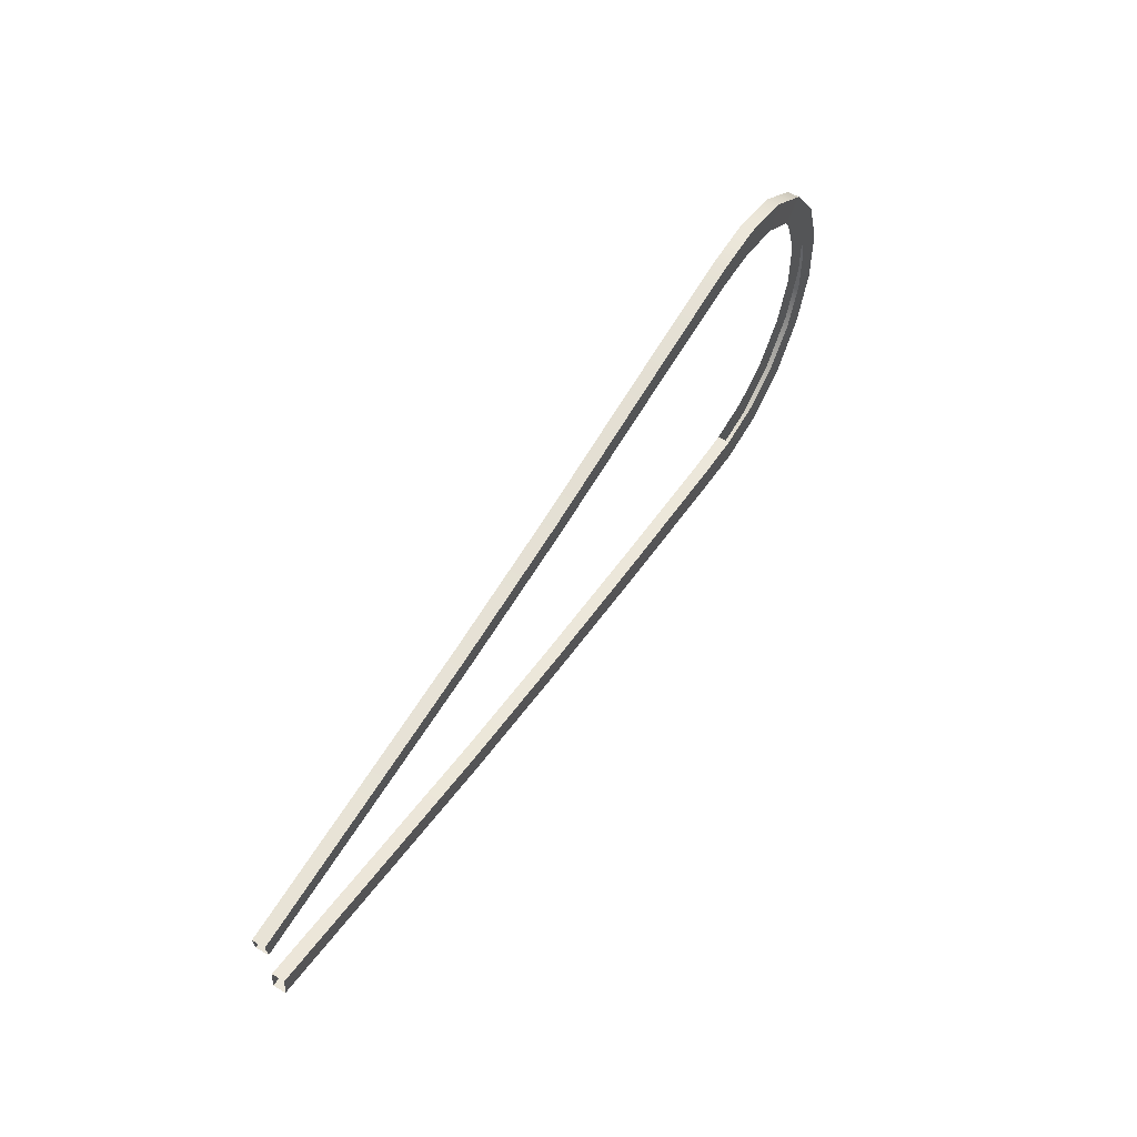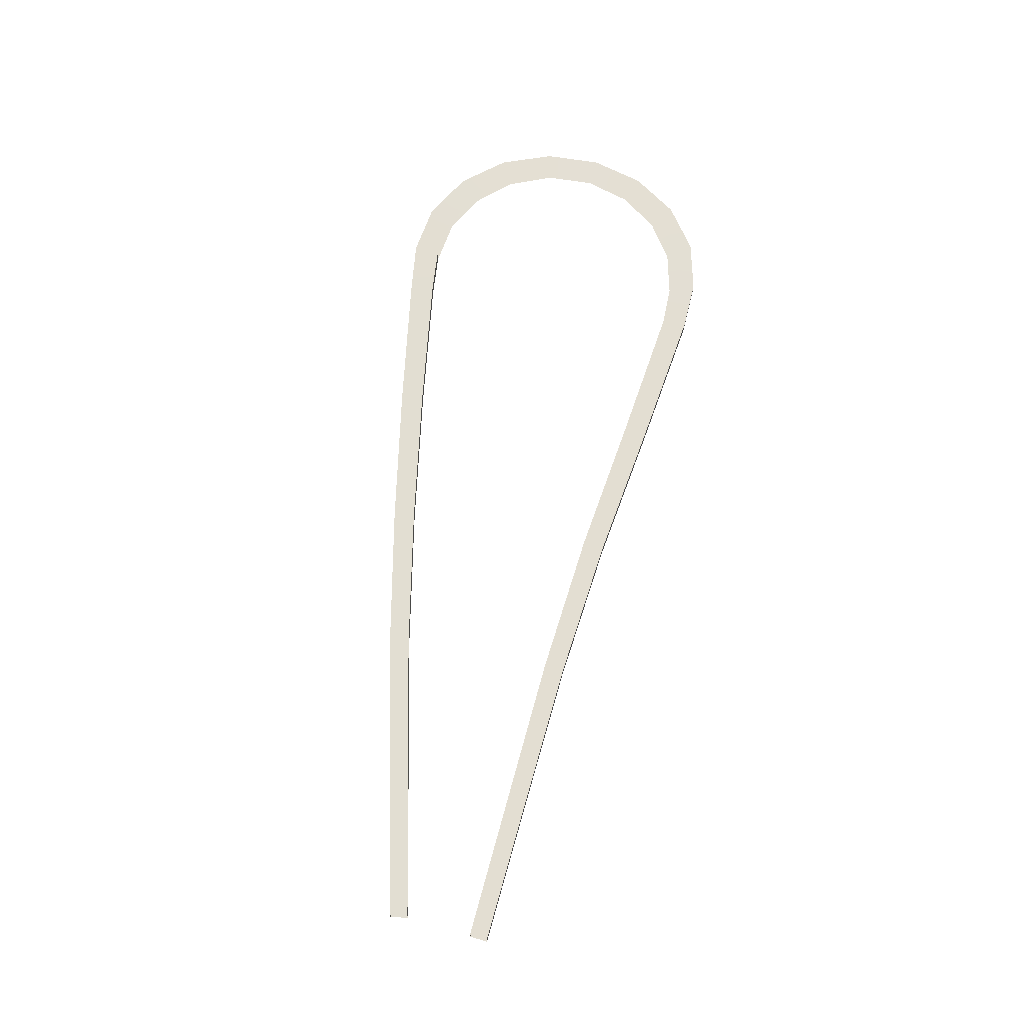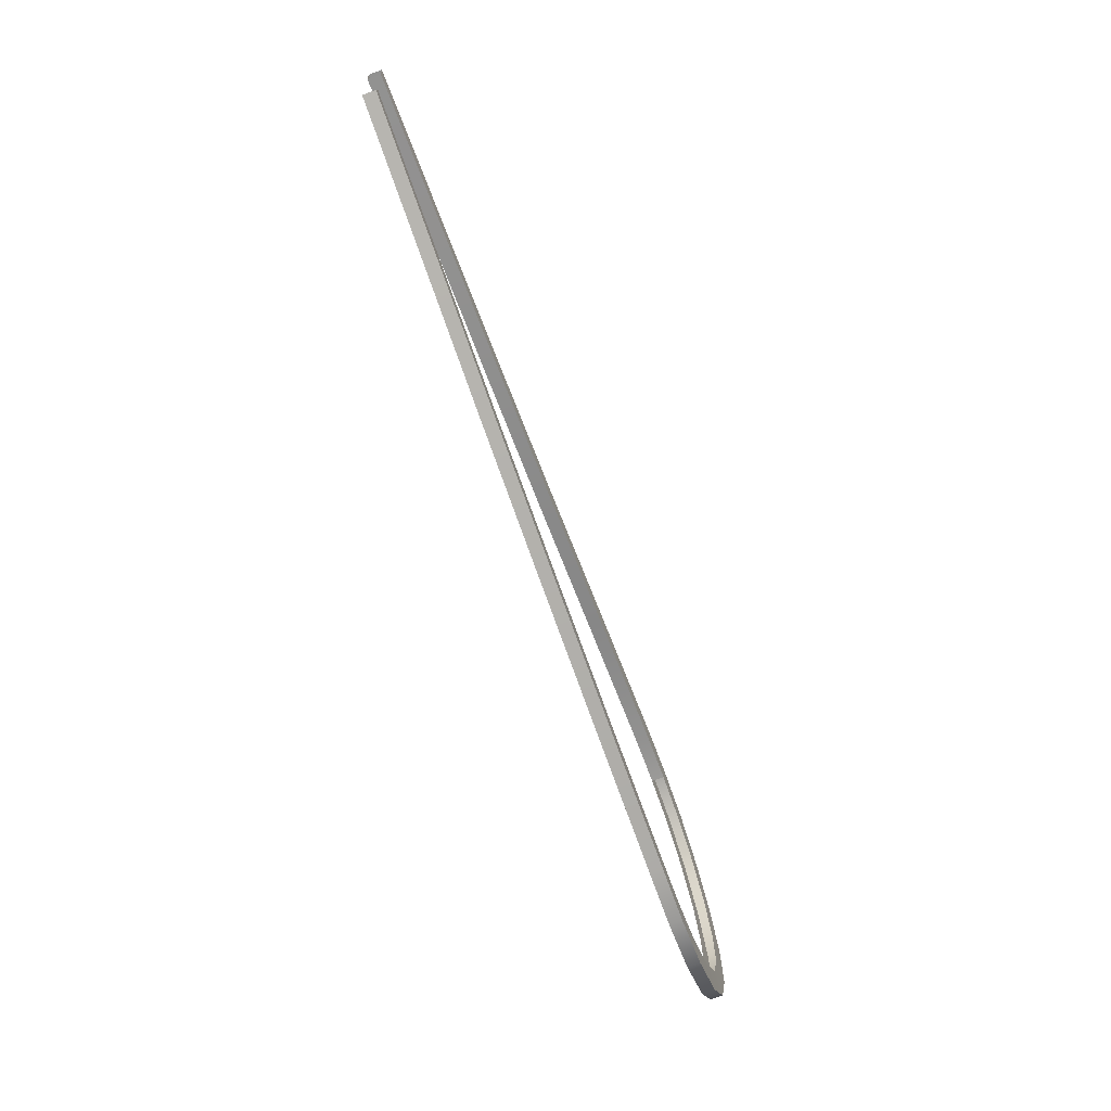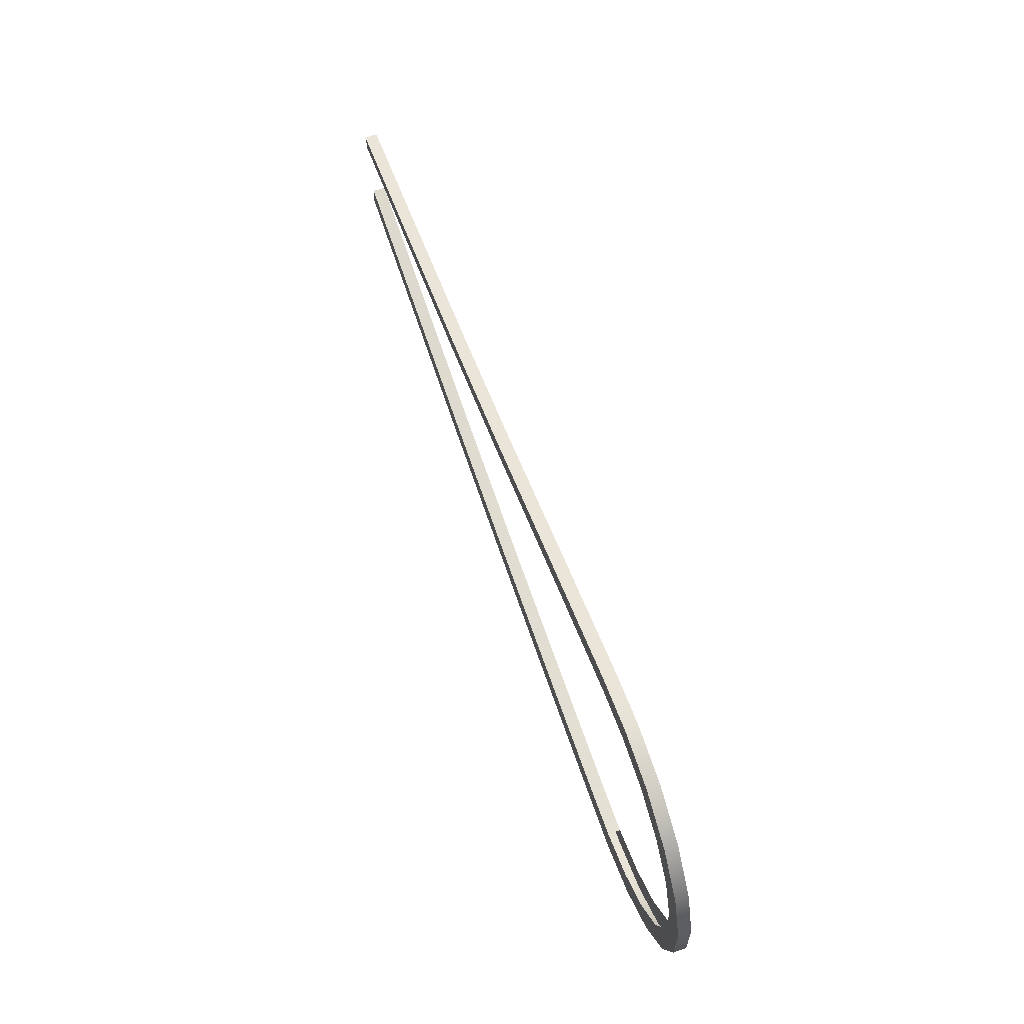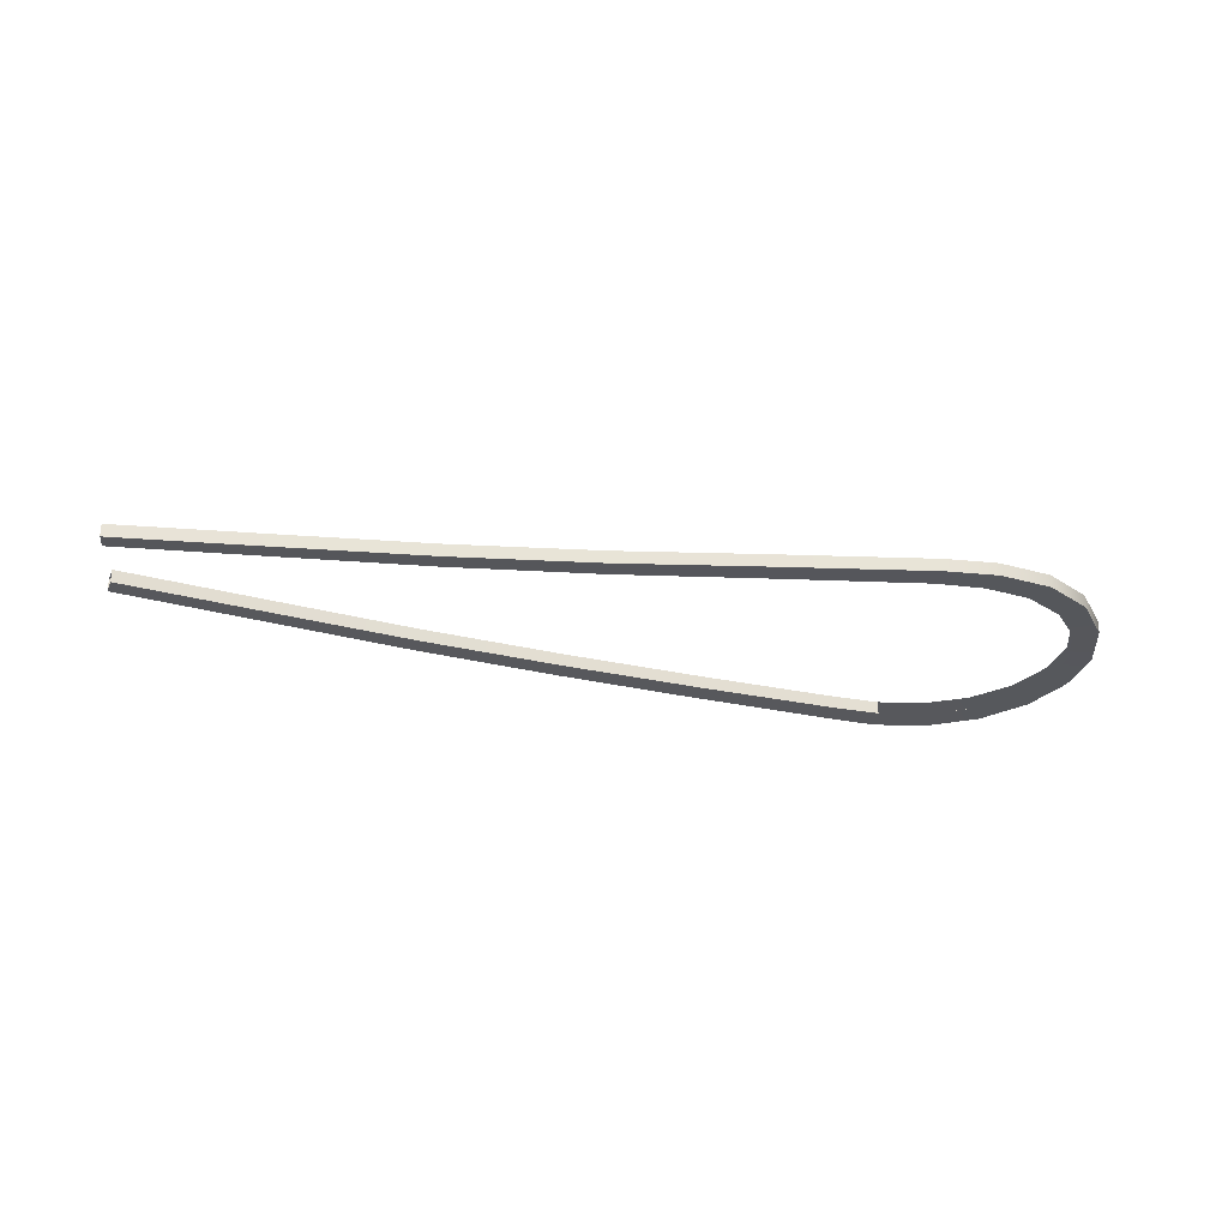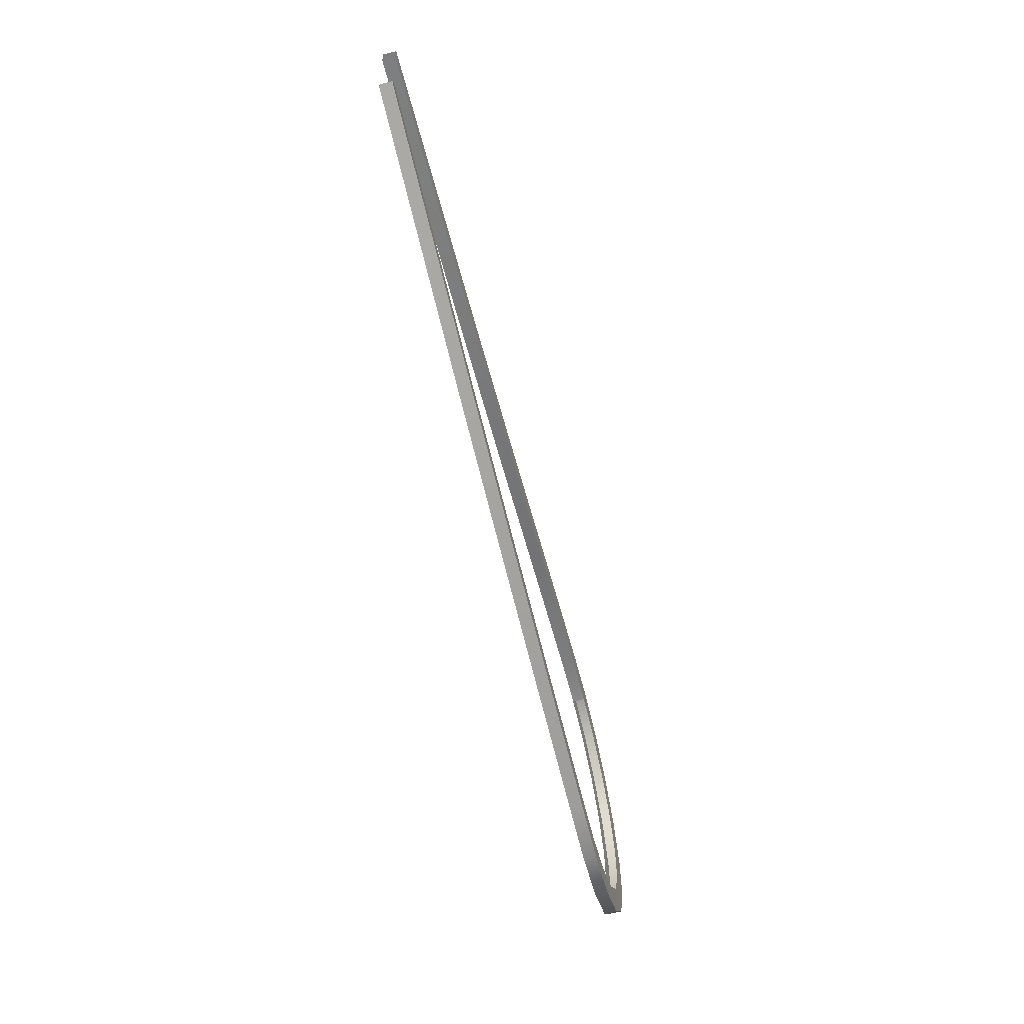
<metadata>
{"format":"obj","ext":"obj","renderer":"f3d","projection":"perspective","resolution":1024,"background":"white","views":[{"elev":54.4,"azim":-58.5,"up":"+Z"},{"elev":67.5,"azim":-80.9,"up":"+Y"},{"elev":-71.8,"azim":-69.8,"up":"+Z"},{"elev":62.8,"azim":70.6,"up":"+Z"},{"elev":-27.4,"azim":-13.6,"up":"+Y"},{"elev":-65.5,"azim":-75.7,"up":"+Z"}]}
</metadata>
<code>
g jonnez_chain
v 0.3319 -0.07216 0.01193
v 0.3422 -0.07238 -0.01241
v 0.3319 -0.07216 -0.01048
v 0.3422 -0.07238 0.01385
v 0.334 -0.07238 -0.03709
v 0.3243 -0.07216 -0.03154
v 0.3243 -0.07216 0.03299
v 0.334 -0.07238 0.03854
v 0.31 -0.07216 -0.04856
v 0.2965 -0.07238 -0.071
v 0.2916 -0.07216 -0.05926
v 0.3184 -0.07238 -0.05736
v 0.2722 -0.07238 -0.07551
v 0.2702 -0.07216 -0.0632
v 0.2477 -0.07238 -0.07357
v 0.2489 -0.07216 -0.06223
v 0.3102 -0.07216 0.04985
v 0.334 -0.07238 0.03854
v 0.3243 -0.07216 0.03299
v 0.3182 -0.07238 0.05896
v 0.2484 -0.07216 0.06364
v 0.272 -0.07238 0.07698
v 0.2704 -0.07216 0.06463
v 0.2482 -0.07238 0.07505
v 0.2967 -0.07238 0.07239
v 0.2915 -0.07216 0.06076
v 0.3182 -0.07238 0.05896
v 0.3102 -0.07216 0.04985
v 0.3243 -0.07216 -0.03154
v 0.3184 -0.07238 -0.05736
v 0.31 -0.07216 -0.04856
v 0.334 -0.07238 -0.03709
v -0.01955 -0.07216 0.02256
v -0.08773 -0.07238 0.02334
v -0.02066 -0.07238 0.0311
v -0.08669 -0.07216 0.01525
v -0.0178 -0.07238 -0.03556
v -0.08272 -0.07216 -0.01496
v -0.01605 -0.07216 -0.02705
v -0.08375 -0.07238 -0.02315
v 0.2484 -0.07216 0.06364
v 0.1804 -0.07238 0.06245
v 0.2482 -0.07238 0.07505
v 0.1821 -0.07216 0.05199
v 0.1821 -0.07216 0.05199
v 0.1132 -0.07238 0.04935
v 0.1804 -0.07238 0.06245
v 0.115 -0.07216 0.03968
v 0.115 -0.07216 0.03968
v 0.04619 -0.07238 0.03902
v 0.1132 -0.07238 0.04935
v 0.04781 -0.07216 0.02999
v 0.04781 -0.07216 0.02999
v -0.02066 -0.07238 0.0311
v 0.04619 -0.07238 0.03902
v -0.01955 -0.07216 0.02256
v 0.2477 -0.07238 -0.07357
v 0.1827 -0.07216 -0.05593
v 0.2489 -0.07216 -0.06223
v 0.1814 -0.07238 -0.06646
v 0.1814 -0.07238 -0.06646
v 0.1163 -0.07216 -0.04827
v 0.1827 -0.07216 -0.05593
v 0.1151 -0.07238 -0.05808
v 0.1151 -0.07238 -0.05808
v 0.04998 -0.07216 -0.03883
v 0.1163 -0.07216 -0.04827
v 0.04879 -0.07238 -0.04799
v 0.04879 -0.07238 -0.04799
v -0.01605 -0.07216 -0.02705
v 0.04998 -0.07216 -0.03883
v -0.0178 -0.07238 -0.03556
v 0.3319 -0.06635 0.01193
v 0.3422 -0.06657 -0.01241
v 0.3422 -0.06657 0.01385
v 0.3319 -0.06635 -0.01048
v 0.334 -0.06657 -0.03709
v 0.3243 -0.06635 -0.03154
v 0.3243 -0.06635 0.03299
v 0.334 -0.06657 0.03854
v 0.31 -0.06635 -0.04856
v 0.2965 -0.06657 -0.071
v 0.3184 -0.06657 -0.05736
v 0.2916 -0.06635 -0.05926
v 0.2722 -0.06657 -0.07551
v 0.2702 -0.06635 -0.0632
v 0.2477 -0.06657 -0.07357
v 0.2489 -0.06635 -0.06223
v 0.3102 -0.06635 0.04985
v 0.334 -0.06657 0.03854
v 0.3182 -0.06657 0.05896
v 0.3243 -0.06635 0.03299
v 0.2484 -0.06635 0.06364
v 0.272 -0.06657 0.07698
v 0.2482 -0.06657 0.07505
v 0.2704 -0.06635 0.06463
v 0.2967 -0.06657 0.07239
v 0.2915 -0.06635 0.06076
v 0.3182 -0.06657 0.05896
v 0.3102 -0.06635 0.04985
v 0.3243 -0.06635 -0.03154
v 0.3184 -0.06657 -0.05736
v 0.334 -0.06657 -0.03709
v 0.31 -0.06635 -0.04856
v -0.01955 -0.06635 0.02256
v -0.08773 -0.06657 0.02334
v -0.08669 -0.06635 0.01525
v -0.02066 -0.06657 0.0311
v -0.0178 -0.06657 -0.03556
v -0.08272 -0.06635 -0.01496
v -0.08375 -0.06657 -0.02315
v -0.01605 -0.06635 -0.02705
v 0.2484 -0.06635 0.06364
v 0.1804 -0.06657 0.06245
v 0.1821 -0.06635 0.05199
v 0.2482 -0.06657 0.07505
v 0.1821 -0.06635 0.05199
v 0.1132 -0.06657 0.04935
v 0.115 -0.06635 0.03968
v 0.1804 -0.06657 0.06245
v 0.115 -0.06635 0.03968
v 0.04619 -0.06657 0.03902
v 0.04781 -0.06635 0.02999
v 0.1132 -0.06657 0.04935
v 0.04781 -0.06635 0.02999
v -0.02066 -0.06657 0.0311
v -0.01955 -0.06635 0.02256
v 0.04619 -0.06657 0.03902
v 0.2477 -0.06657 -0.07357
v 0.1827 -0.06635 -0.05593
v 0.1814 -0.06657 -0.06646
v 0.2489 -0.06635 -0.06223
v 0.1814 -0.06657 -0.06646
v 0.1163 -0.06635 -0.04827
v 0.1151 -0.06657 -0.05808
v 0.1827 -0.06635 -0.05593
v 0.1151 -0.06657 -0.05808
v 0.04998 -0.06635 -0.03883
v 0.04879 -0.06657 -0.04799
v 0.1163 -0.06635 -0.04827
v 0.04879 -0.06657 -0.04799
v -0.01605 -0.06635 -0.02705
v -0.0178 -0.06657 -0.03556
v 0.04998 -0.06635 -0.03883
v 0.1132 -0.07238 0.04935
v 0.04619 -0.06657 0.03902
v 0.1132 -0.06657 0.04935
v 0.04619 -0.07238 0.03902
v 0.1821 -0.07216 0.05199
v 0.2484 -0.06635 0.06364
v 0.1821 -0.06635 0.05199
v 0.2484 -0.07216 0.06364
v -0.01605 -0.07216 -0.02705
v -0.08272 -0.06635 -0.01496
v -0.01605 -0.06635 -0.02705
v -0.08272 -0.07216 -0.01496
v 0.2489 -0.07216 -0.06223
v 0.1827 -0.06635 -0.05593
v 0.2489 -0.06635 -0.06223
v 0.1827 -0.07216 -0.05593
v 0.2702 -0.07216 -0.0632
v 0.2702 -0.06635 -0.0632
v 0.334 -0.07238 0.03854
v 0.3182 -0.06657 0.05896
v 0.334 -0.06657 0.03854
v 0.3182 -0.07238 0.05896
v 0.3422 -0.07238 0.01385
v 0.3422 -0.06657 0.01385
v 0.3422 -0.07238 -0.01241
v 0.3422 -0.06657 -0.01241
v 0.334 -0.07238 -0.03709
v 0.334 -0.06657 -0.03709
v 0.115 -0.07216 0.03968
v 0.1821 -0.06635 0.05199
v 0.115 -0.06635 0.03968
v 0.1821 -0.07216 0.05199
v 0.2965 -0.07238 -0.071
v 0.3184 -0.06657 -0.05736
v 0.2965 -0.06657 -0.071
v 0.3184 -0.07238 -0.05736
v 0.334 -0.06657 -0.03709
v 0.334 -0.07238 -0.03709
v 0.2722 -0.07238 -0.07551
v 0.2722 -0.06657 -0.07551
v 0.2477 -0.07238 -0.07357
v 0.2477 -0.06657 -0.07357
v 0.1814 -0.07238 -0.06646
v 0.2477 -0.06657 -0.07357
v 0.1814 -0.06657 -0.06646
v 0.2477 -0.07238 -0.07357
v 0.1151 -0.07238 -0.05808
v 0.1151 -0.06657 -0.05808
v -0.0178 -0.07238 -0.03556
v 0.04879 -0.06657 -0.04799
v -0.0178 -0.06657 -0.03556
v 0.04879 -0.07238 -0.04799
v 0.1151 -0.06657 -0.05808
v 0.1151 -0.07238 -0.05808
v 0.2484 -0.07216 0.06364
v 0.2704 -0.06635 0.06463
v 0.2484 -0.06635 0.06364
v 0.2704 -0.07216 0.06463
v 0.1163 -0.07216 -0.04827
v 0.04998 -0.06635 -0.03883
v 0.1163 -0.06635 -0.04827
v 0.04998 -0.07216 -0.03883
v -0.08669 -0.07216 0.01525
v -0.01955 -0.06635 0.02256
v -0.08669 -0.06635 0.01525
v -0.01955 -0.07216 0.02256
v 0.1804 -0.07238 0.06245
v 0.1132 -0.06657 0.04935
v 0.1804 -0.06657 0.06245
v 0.1132 -0.07238 0.04935
v 0.3182 -0.07238 0.05896
v 0.2967 -0.06657 0.07239
v 0.3182 -0.06657 0.05896
v 0.2967 -0.07238 0.07239
v 0.272 -0.06657 0.07698
v 0.272 -0.07238 0.07698
v 0.2482 -0.06657 0.07505
v 0.2482 -0.07238 0.07505
v 0.04781 -0.07216 0.02999
v 0.115 -0.06635 0.03968
v 0.04781 -0.06635 0.02999
v 0.115 -0.07216 0.03968
v 0.04619 -0.07238 0.03902
v -0.02066 -0.06657 0.0311
v 0.04619 -0.06657 0.03902
v -0.02066 -0.07238 0.0311
v -0.08773 -0.06657 0.02334
v -0.08773 -0.07238 0.02334
v -0.08375 -0.07238 -0.02315
v -0.0178 -0.06657 -0.03556
v -0.08375 -0.06657 -0.02315
v -0.0178 -0.07238 -0.03556
v 0.1827 -0.07216 -0.05593
v 0.1163 -0.06635 -0.04827
v 0.1827 -0.06635 -0.05593
v 0.1163 -0.07216 -0.04827
v 0.2482 -0.07238 0.07505
v 0.1804 -0.06657 0.06245
v 0.2482 -0.06657 0.07505
v 0.1804 -0.07238 0.06245
v 0.04998 -0.07216 -0.03883
v -0.01605 -0.06635 -0.02705
v 0.04998 -0.06635 -0.03883
v -0.01605 -0.07216 -0.02705
v -0.01955 -0.07216 0.02256
v 0.04781 -0.06635 0.02999
v -0.01955 -0.06635 0.02256
v 0.04781 -0.07216 0.02999
g %s_%u
f -250 -251 -252
f -251 -249 -252
f -248 -251 -250
f -247 -248 -250
f -252 -249 -246
f -249 -245 -246
f -242 -243 -244
f -243 -241 -244
f -240 -243 -242
f -239 -240 -242
f -238 -240 -239
f -237 -238 -239
f -234 -235 -236
f -235 -233 -236
f -230 -231 -232
f -231 -229 -232
f -228 -231 -230
f -227 -228 -230
f -226 -228 -227
f -225 -226 -227
f -222 -223 -224
f -223 -221 -224
f -218 -219 -220
f -219 -217 -220
f -214 -215 -216
f -215 -213 -216
f -210 -211 -212
f -211 -209 -212
f -206 -207 -208
f -207 -205 -208
f -202 -203 -204
f -203 -201 -204
f -198 -199 -200
f -199 -197 -200
f -194 -195 -196
f -195 -193 -196
f -190 -191 -192
f -191 -189 -192
f -186 -187 -188
f -187 -185 -188
f -182 -183 -184
f -183 -181 -184
f -178 -179 -180
f -179 -177 -180
f -179 -176 -177
f -176 -175 -177
f -178 -180 -174
f -173 -178 -174
f -170 -171 -172
f -171 -169 -172
f -171 -168 -169
f -168 -167 -169
f -168 -166 -167
f -166 -165 -167
f -162 -163 -164
f -163 -161 -164
f -158 -159 -160
f -159 -157 -160
f -159 -156 -157
f -156 -155 -157
f -156 -154 -155
f -154 -153 -155
f -150 -151 -152
f -151 -149 -152
f -146 -147 -148
f -147 -145 -148
f -142 -143 -144
f -143 -141 -144
f -138 -139 -140
f -139 -137 -140
f -134 -135 -136
f -135 -133 -136
f -130 -131 -132
f -131 -129 -132
f -126 -127 -128
f -127 -125 -128
f -122 -123 -124
f -123 -121 -124
f -118 -119 -120
f -119 -117 -120
f -114 -115 -116
f -115 -113 -116
f -110 -111 -112
f -111 -109 -112
f -106 -107 -108
f -107 -105 -108
f -102 -103 -104
f -103 -101 -104
f -98 -99 -100
f -99 -97 -100
f -94 -95 -96
f -95 -93 -96
f -94 -96 -92
f -91 -94 -92
f -88 -89 -90
f -89 -87 -90
f -88 -90 -86
f -85 -88 -86
f -85 -86 -84
f -83 -85 -84
f -83 -84 -82
f -81 -83 -82
f -78 -79 -80
f -79 -77 -80
f -74 -75 -76
f -75 -73 -76
f -75 -72 -73
f -72 -71 -73
f -74 -76 -70
f -69 -74 -70
f -69 -70 -68
f -67 -69 -68
f -64 -65 -66
f -65 -63 -66
f -64 -66 -62
f -61 -64 -62
f -58 -59 -60
f -59 -57 -60
f -59 -56 -57
f -56 -55 -57
f -52 -53 -54
f -53 -51 -54
f -48 -49 -50
f -49 -47 -50
f -44 -45 -46
f -45 -43 -46
f -40 -41 -42
f -41 -39 -42
f -36 -37 -38
f -37 -35 -38
f -37 -34 -35
f -34 -33 -35
f -34 -32 -33
f -32 -31 -33
f -28 -29 -30
f -29 -27 -30
f -24 -25 -26
f -25 -23 -26
f -25 -22 -23
f -22 -21 -23
f -18 -19 -20
f -19 -17 -20
f -14 -15 -16
f -15 -13 -16
f -10 -11 -12
f -11 -9 -12
f -6 -7 -8
f -7 -5 -8
f -2 -3 -4
f -3 -1 -4

</code>
